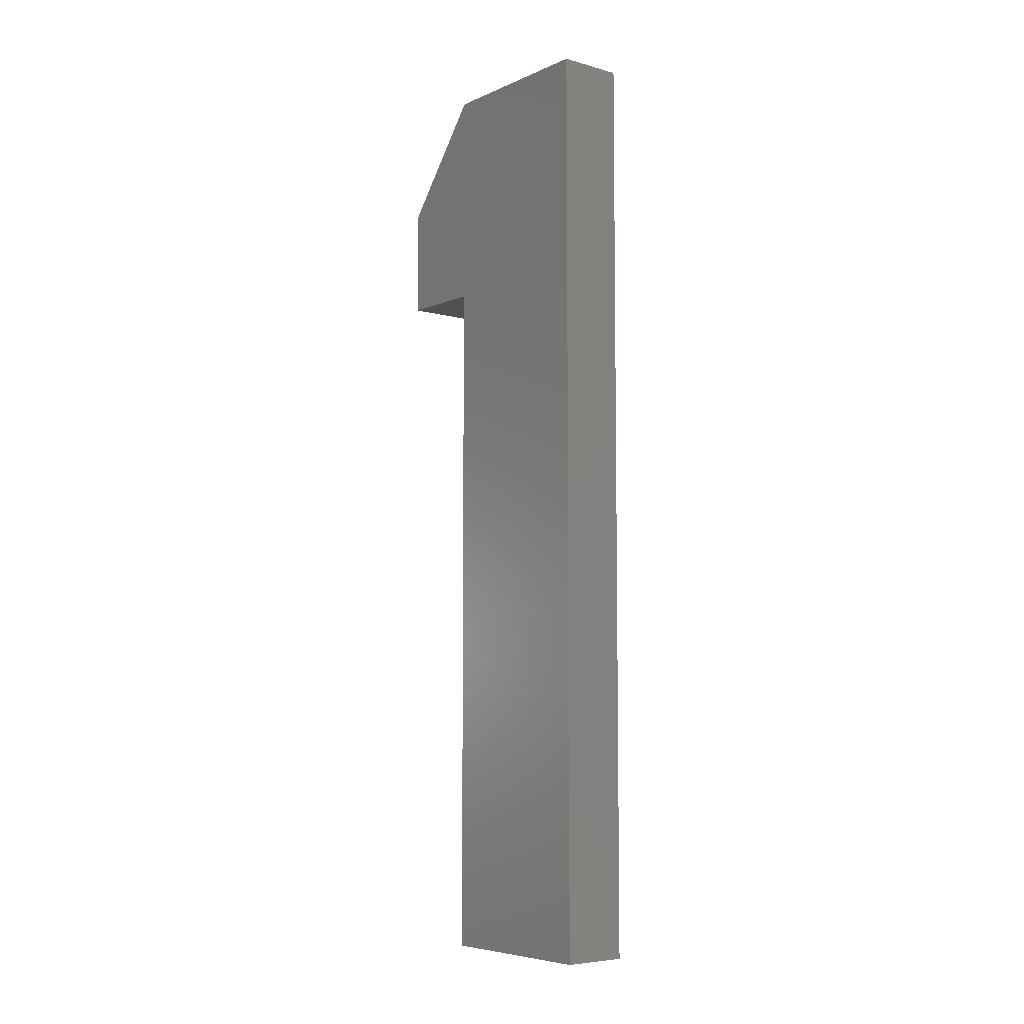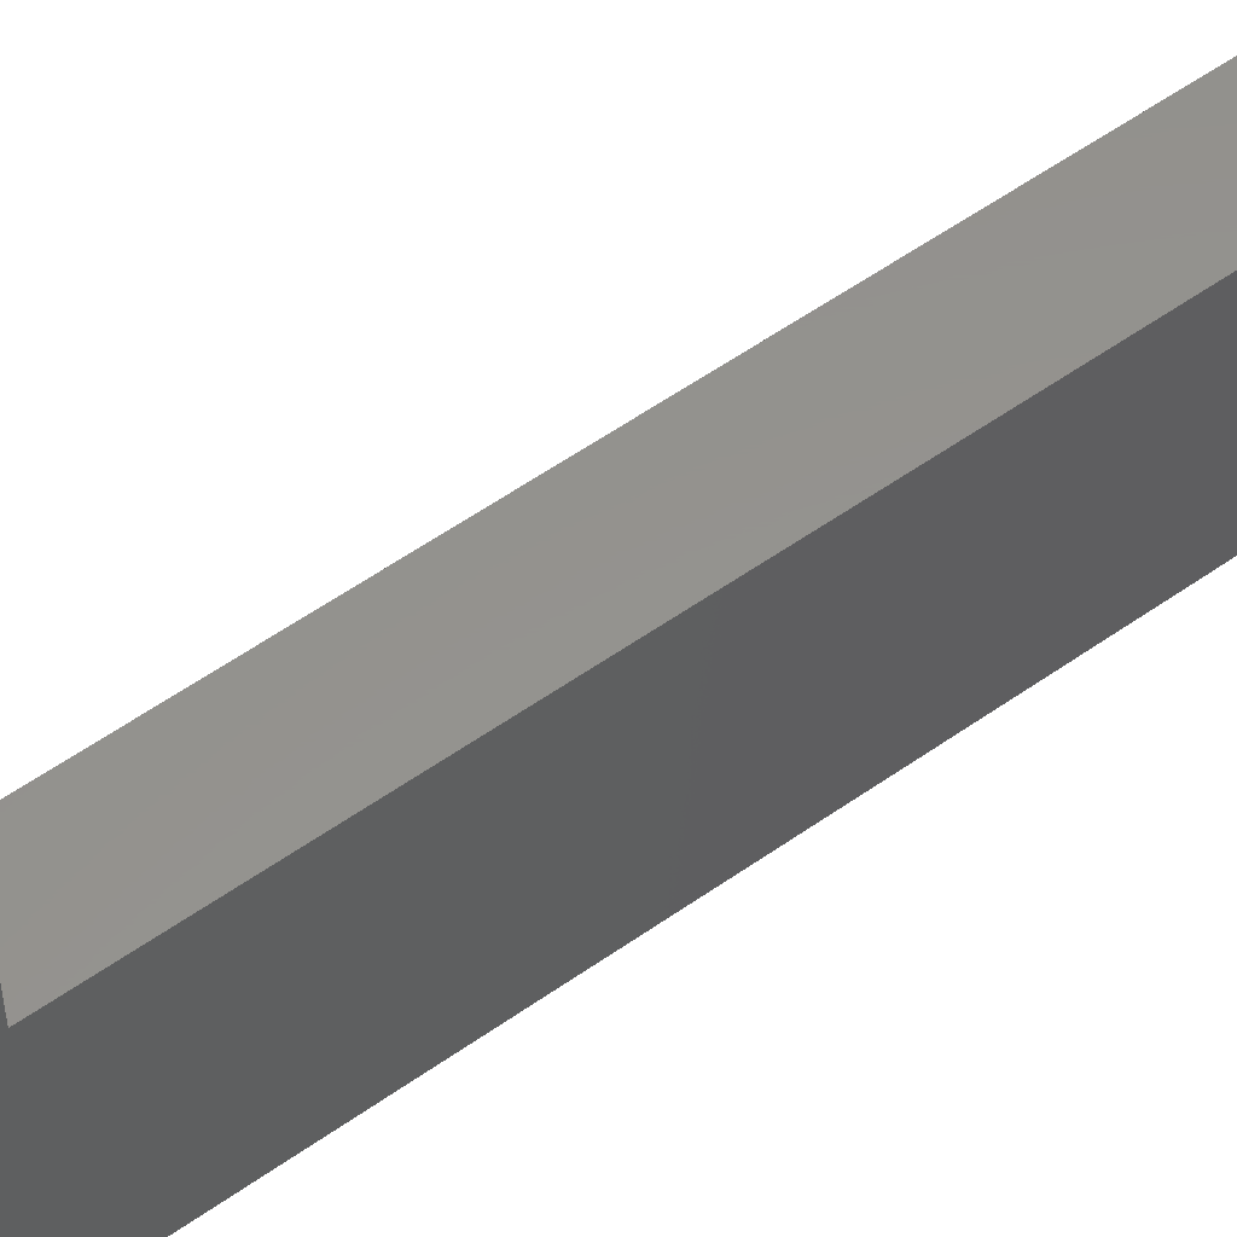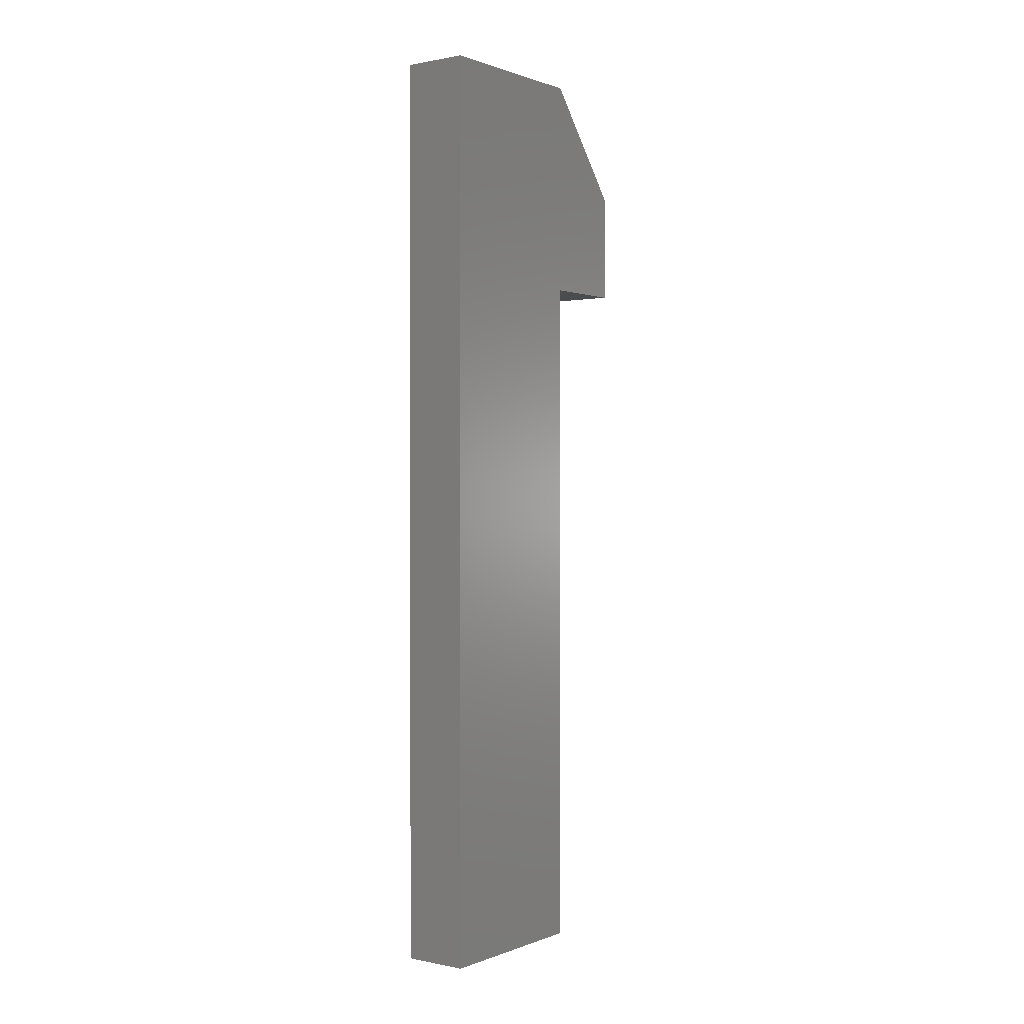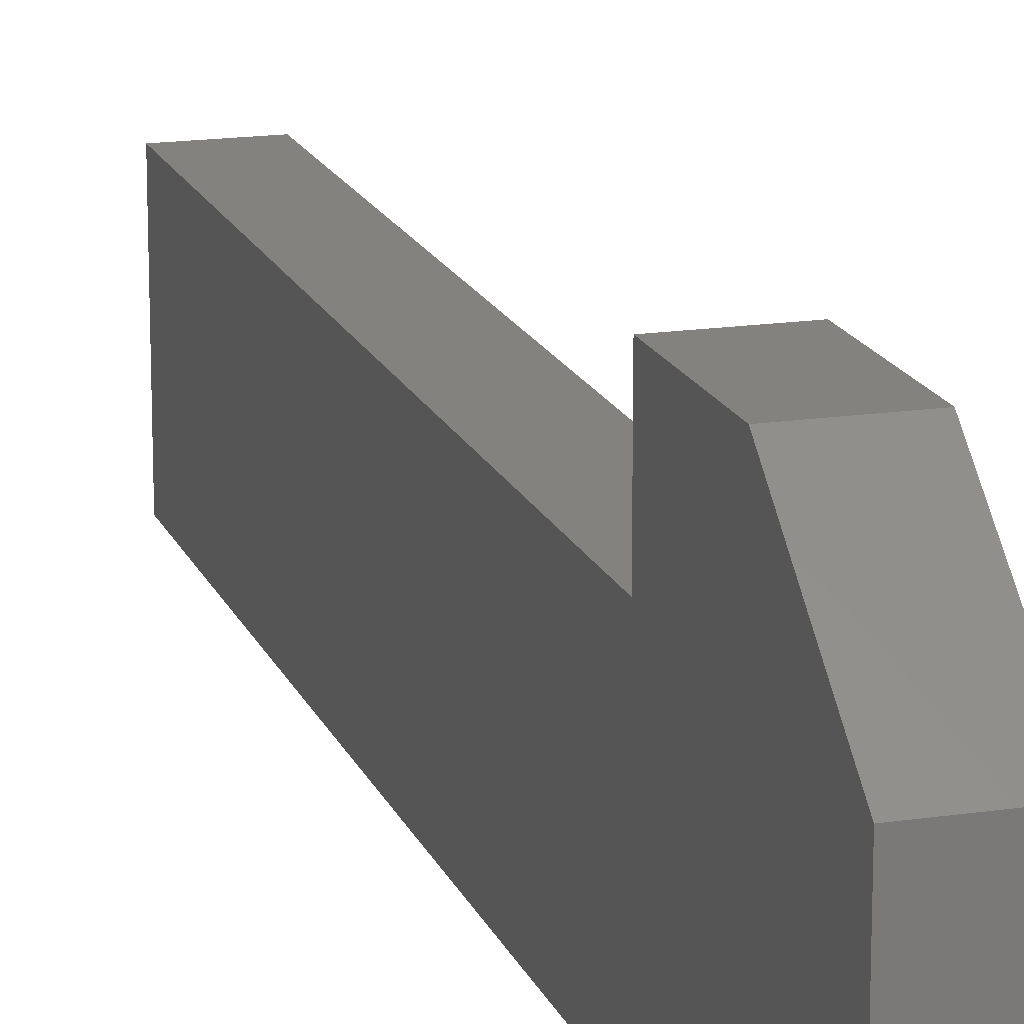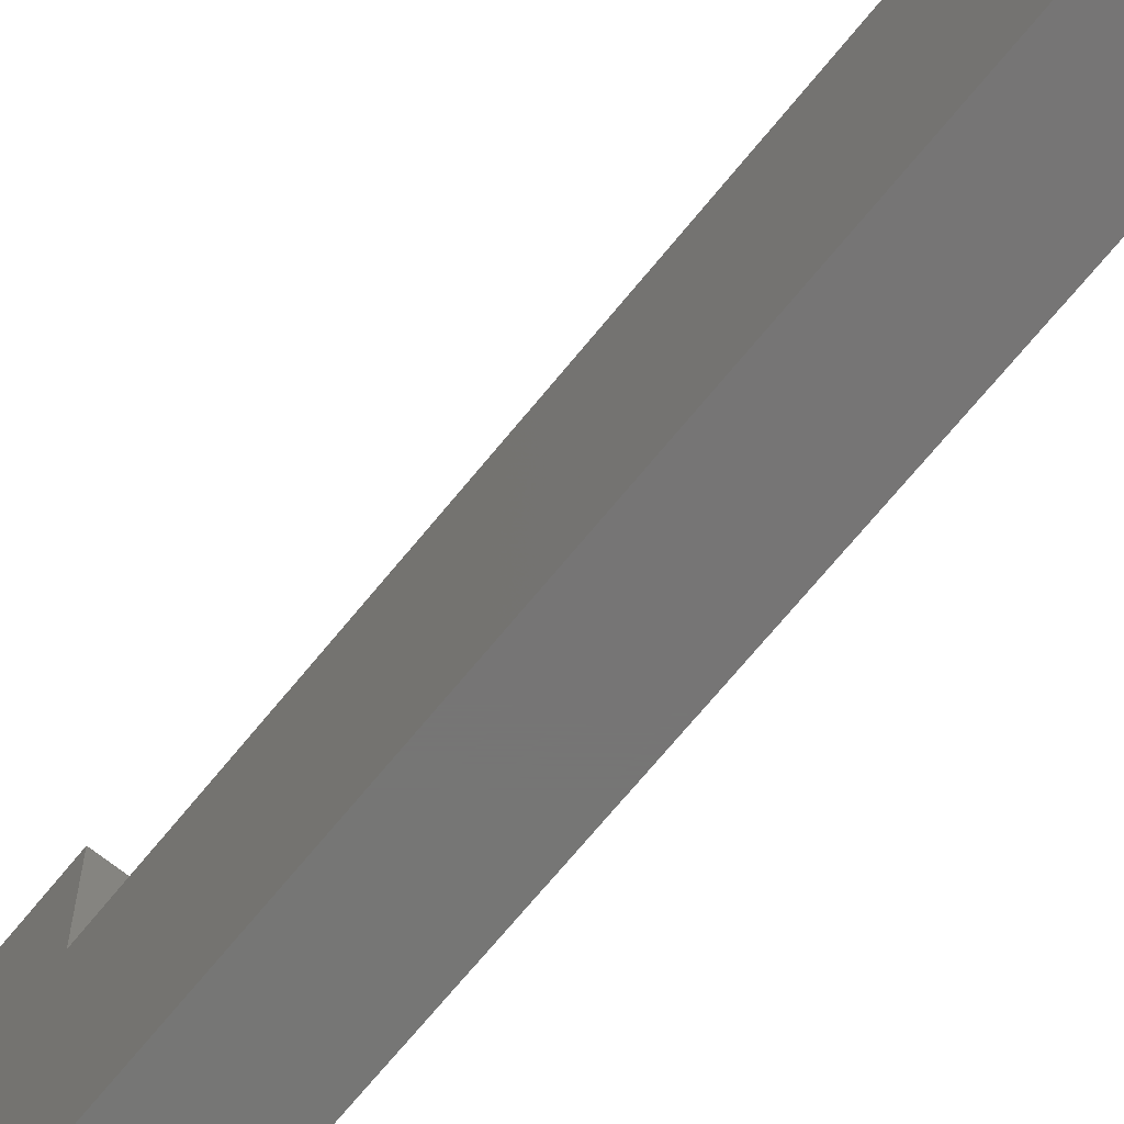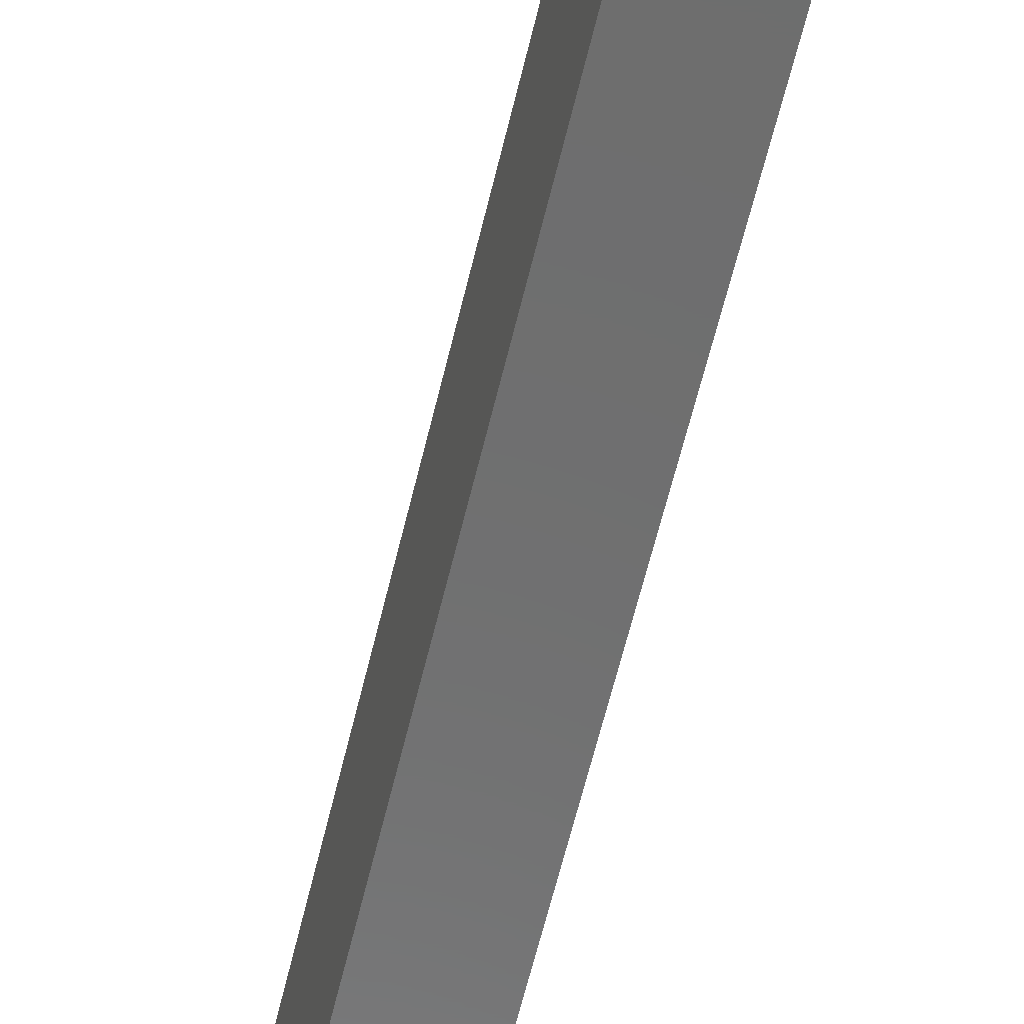
<metadata>
{"format":"stl","ext":"stl","renderer":"f3d","projection":"perspective","resolution":1024,"background":"white","views":[{"elev":-6.4,"azim":-38.7,"up":"+Z"},{"elev":56.5,"azim":53.6,"up":"+Y"},{"elev":0.6,"azim":36.6,"up":"+Z"},{"elev":16.8,"azim":-16.9,"up":"+Y"},{"elev":-68.0,"azim":141.1,"up":"+Y"},{"elev":-59.8,"azim":-13.2,"up":"+Y"}]}
</metadata>
<code>
# stl→obj: 14 verts, 24 faces
v 0 0.25 1.625
v 0 -0.25 1.625
v 0.1875 0.25 1.625
v 0.1875 -0.25 1.625
v 0 0.5 1.312
v 0.1875 0.5 1.312
v 0 0.5 1
v 0.1875 0.5 1
v 0 0.25 1
v 0.1875 0.25 1
v 0 0.25 -1
v 0.1875 0.25 -1
v 0 -0.25 -1
v 0.1875 -0.25 -1
f 1 2 3
f 3 2 4
f 5 1 6
f 6 1 3
f 7 5 8
f 8 5 6
f 9 7 10
f 10 7 8
f 11 9 12
f 12 9 10
f 13 11 14
f 14 11 12
f 2 13 4
f 4 13 14
f 3 4 10
f 10 4 14
f 10 14 12
f 8 6 10
f 10 6 3
f 11 13 9
f 9 13 2
f 9 2 1
f 1 5 9
f 9 5 7

</code>
